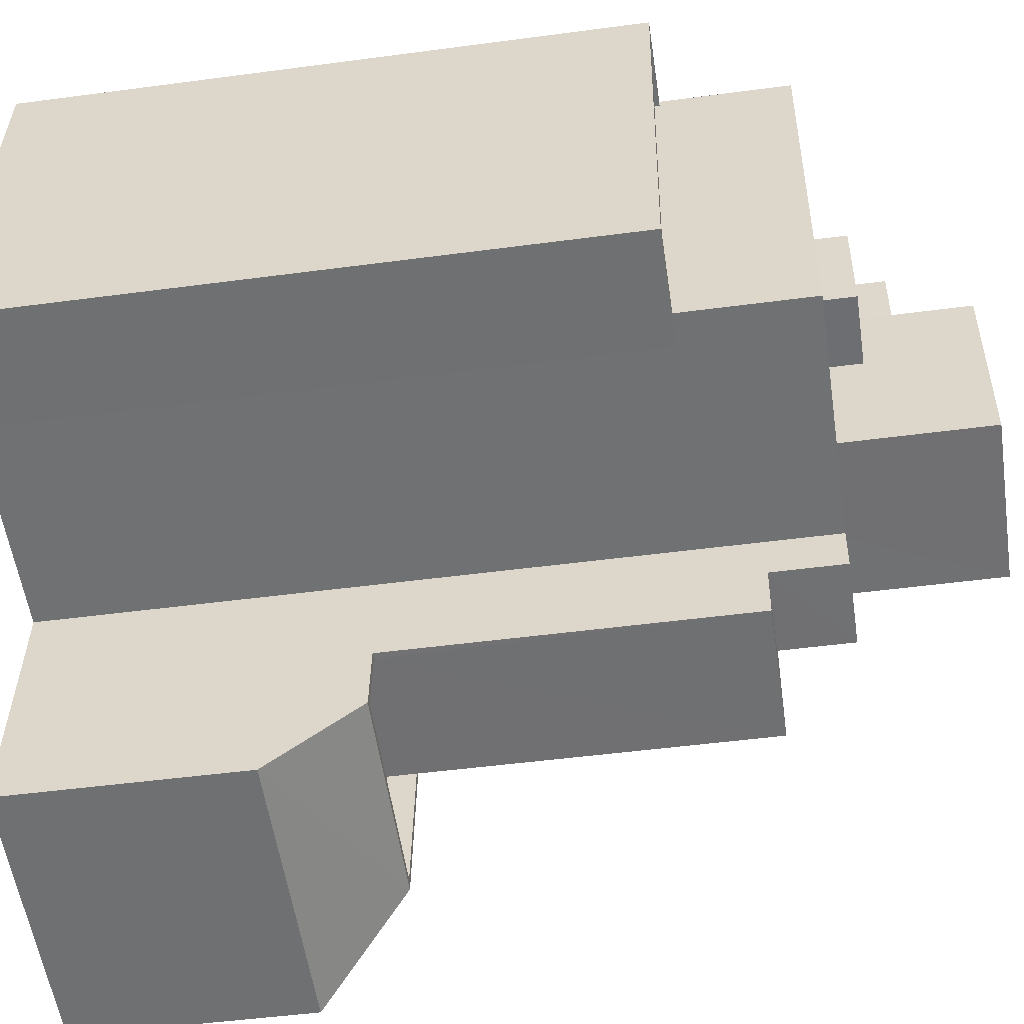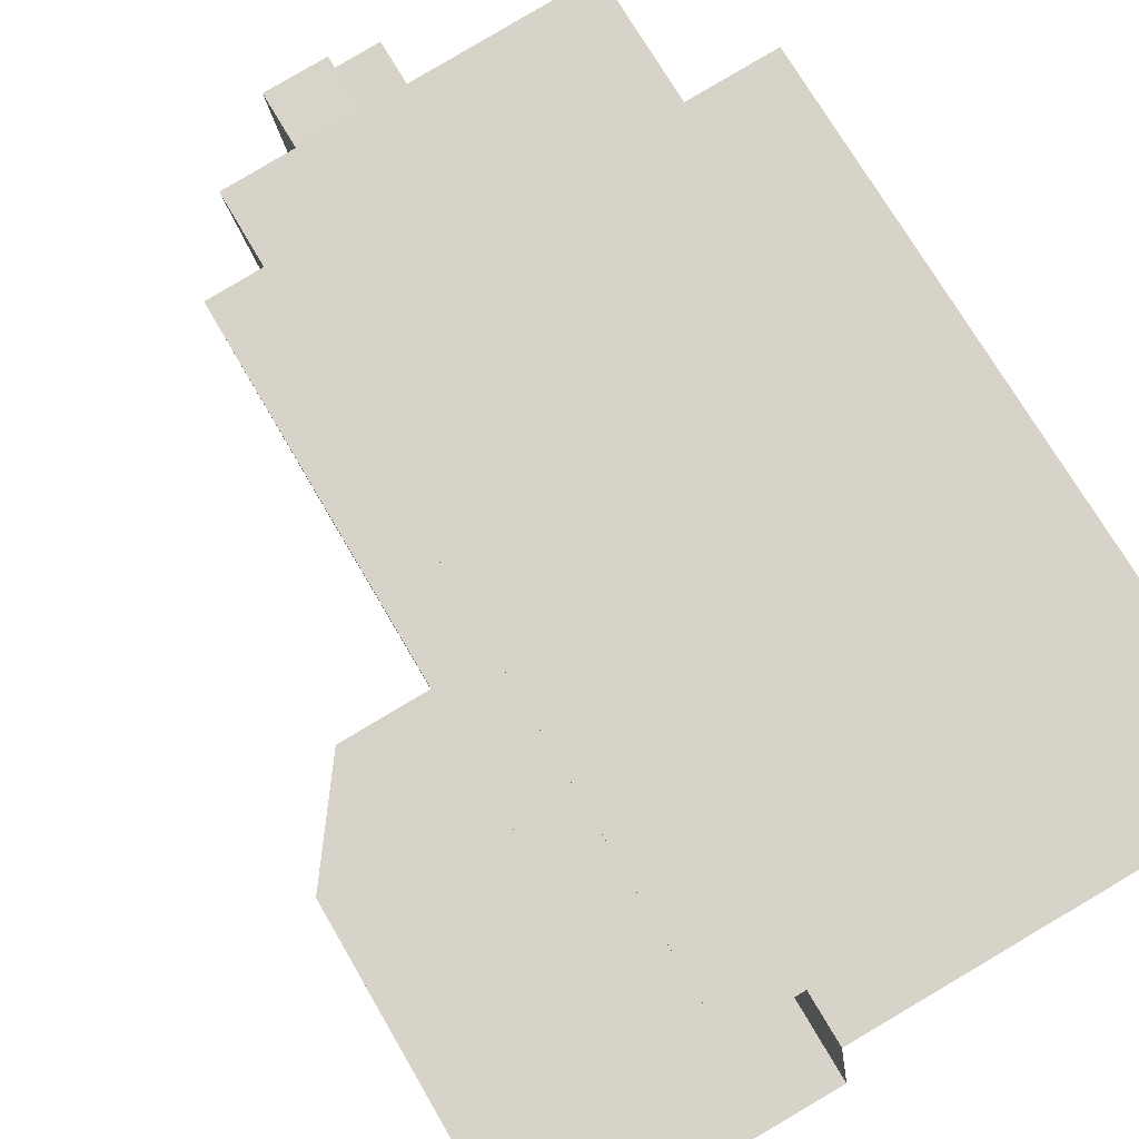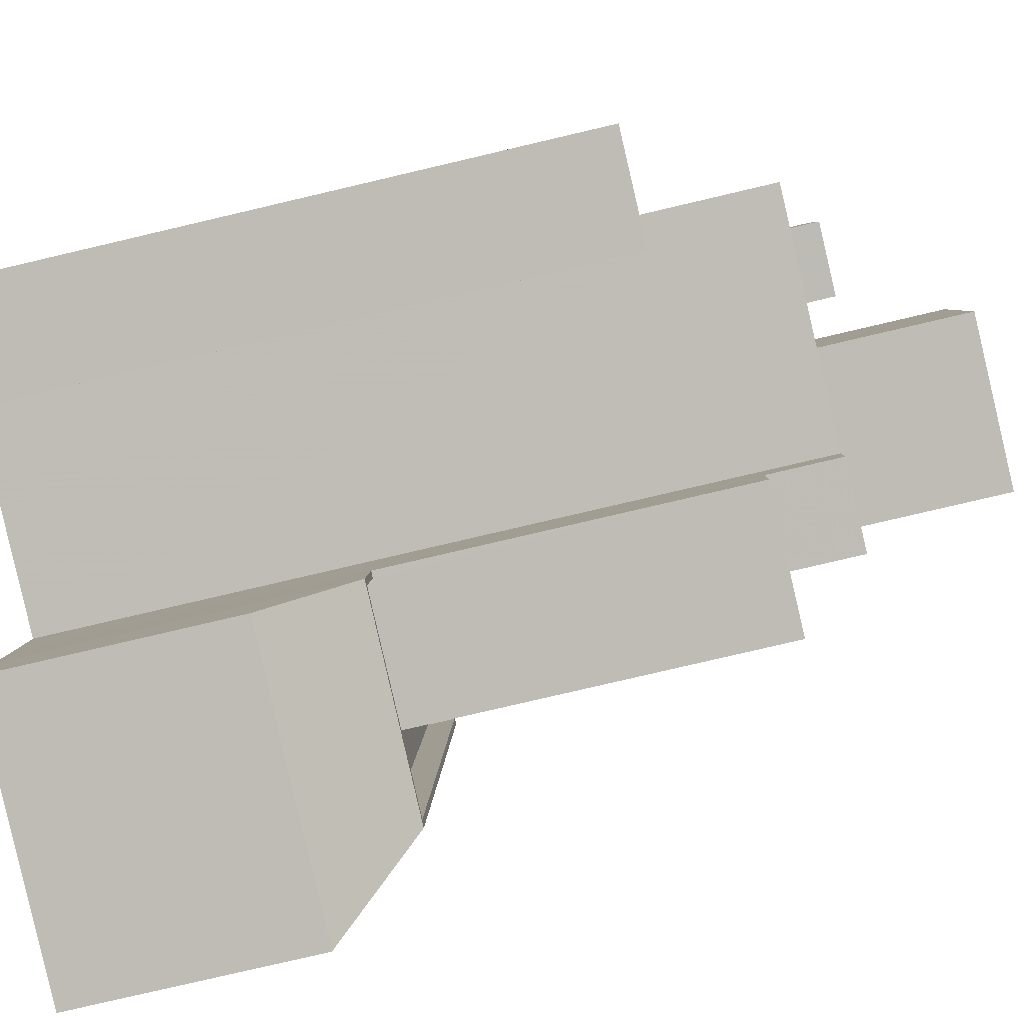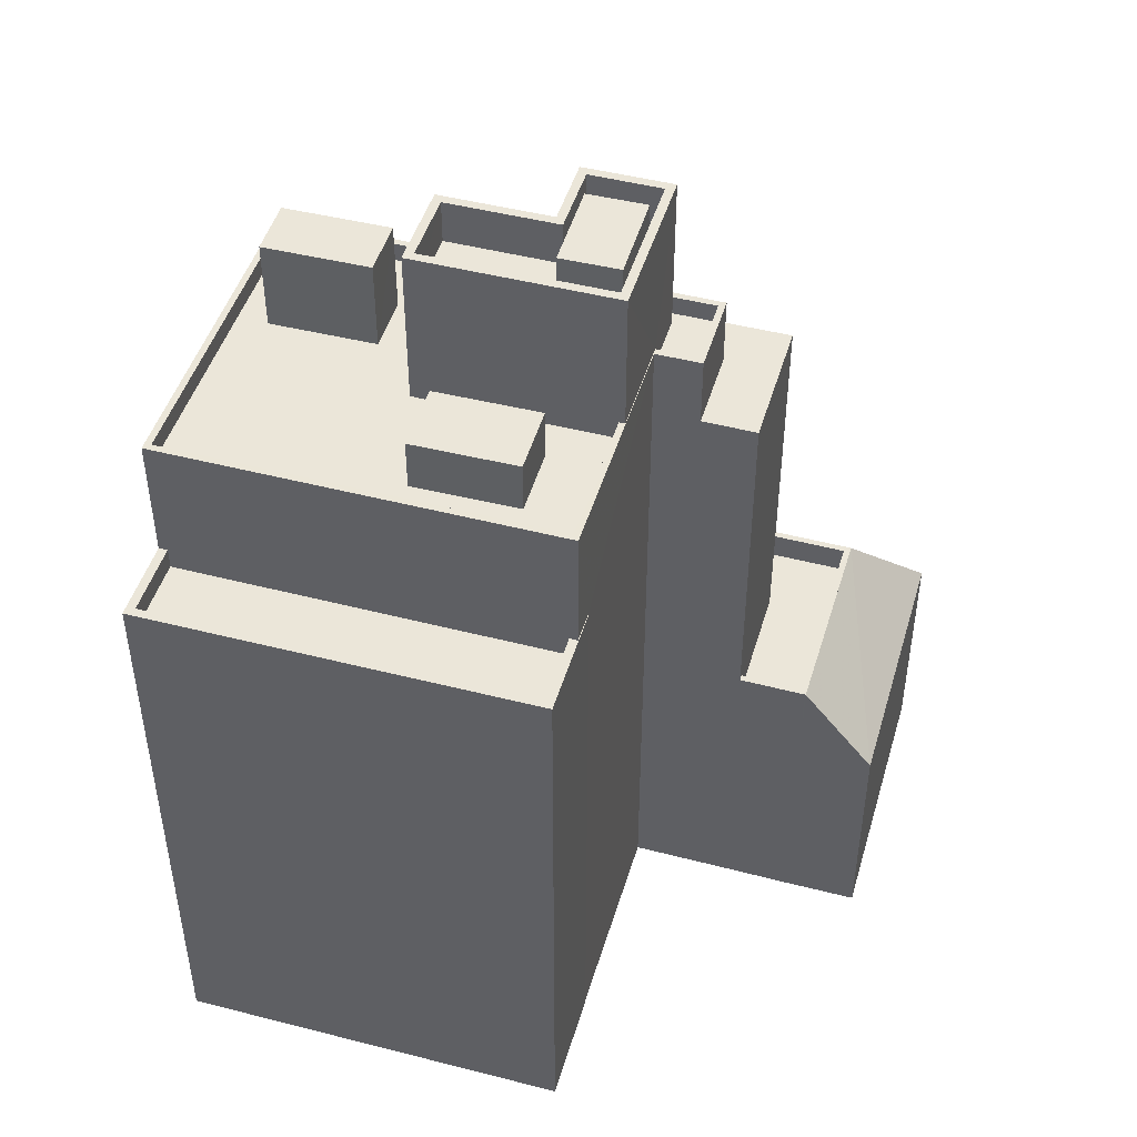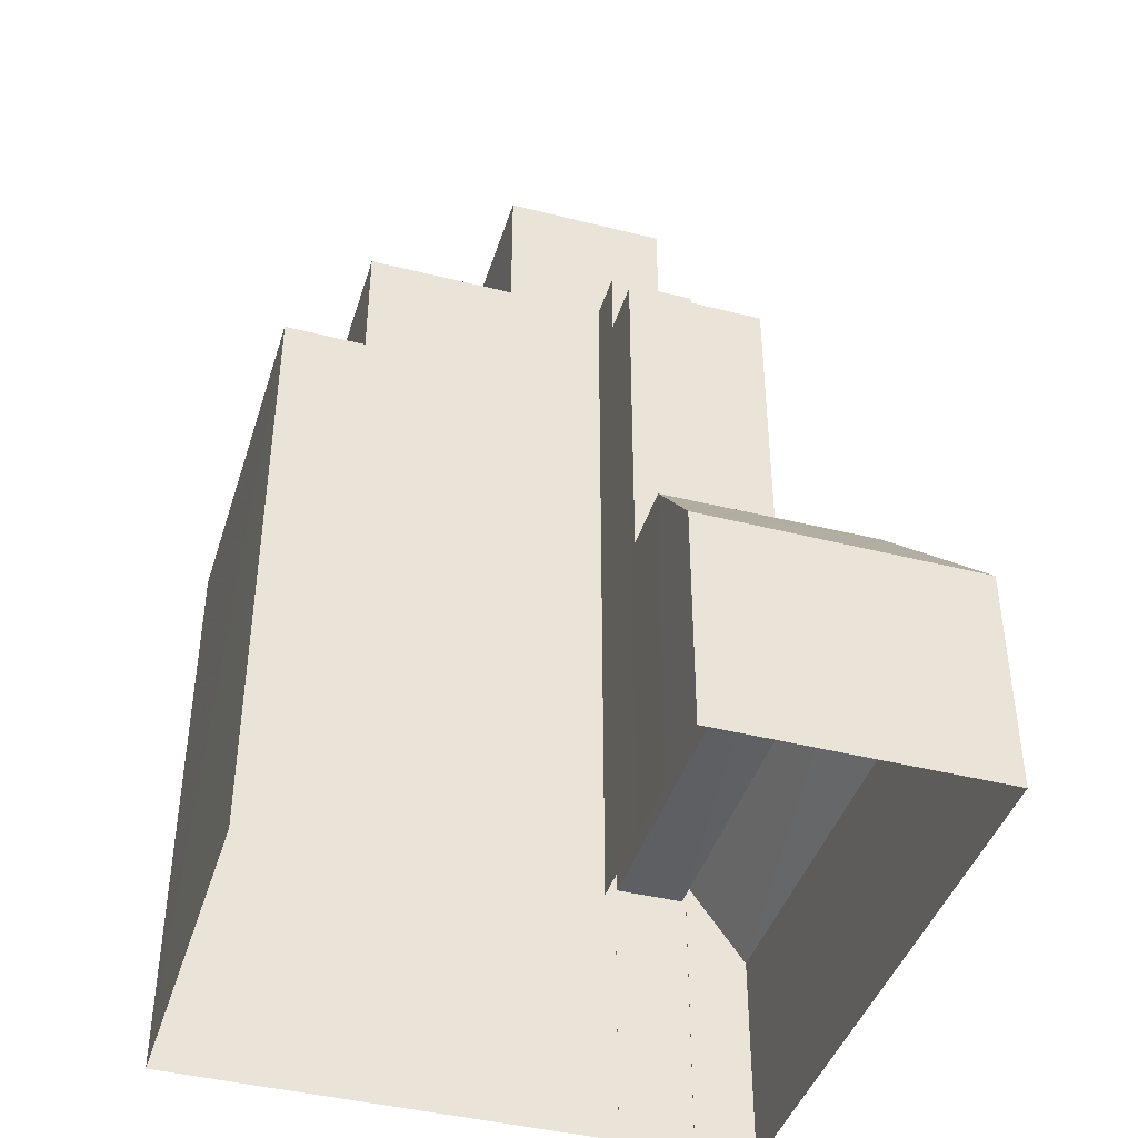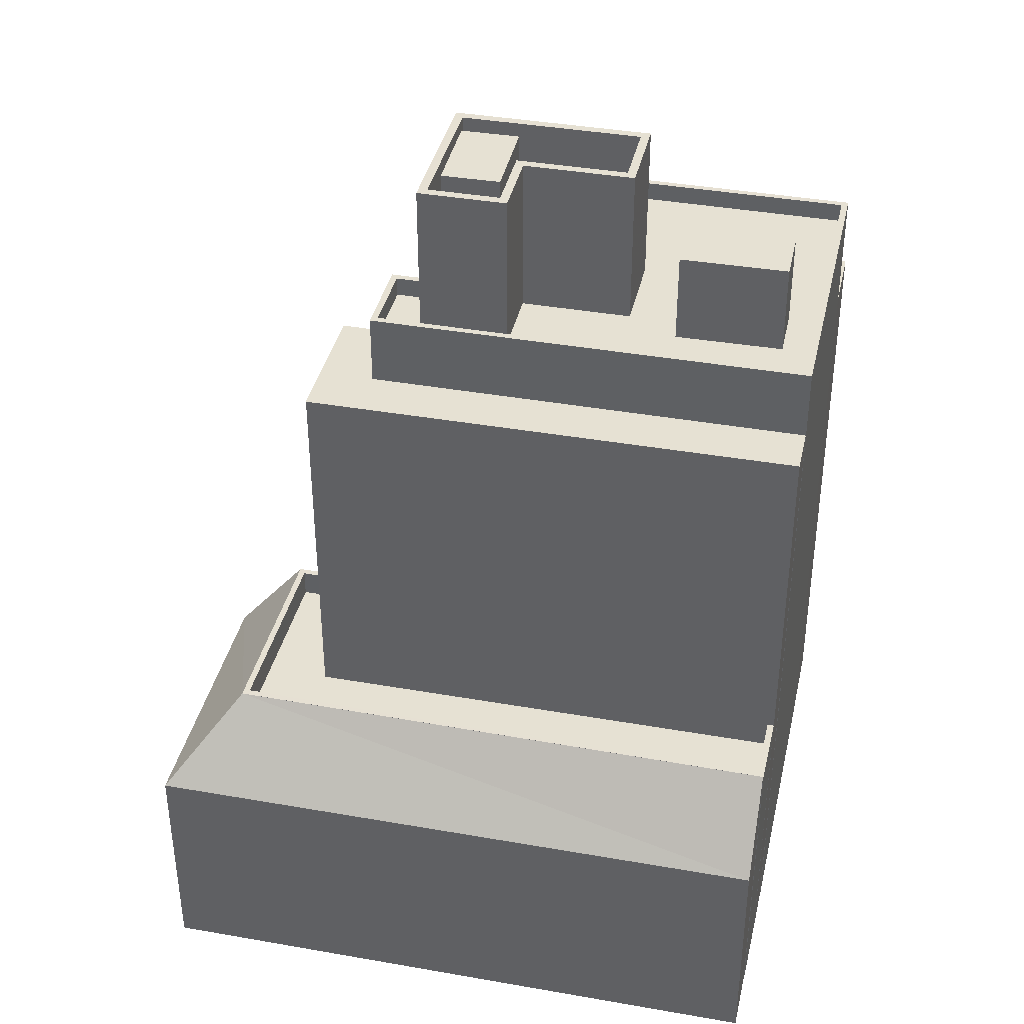
<metadata>
{"format":"obj","ext":"obj","renderer":"f3d","projection":"perspective","resolution":1024,"background":"white","views":[{"elev":-48.7,"azim":-81.5,"up":"+Y"},{"elev":70.5,"azim":150.1,"up":"+Y"},{"elev":-78.9,"azim":-76.8,"up":"+Y"},{"elev":46.8,"azim":-80.2,"up":"+Z"},{"elev":-42.0,"azim":-23.4,"up":"+Z"},{"elev":38.6,"azim":96.0,"up":"+Z"}]}
</metadata>
<code>
v -7012 -3.781e+04 34.51
v -7013 -3.781e+04 36.86
v -7013 -3.781e+04 34.51
v -7012 -3.781e+04 36.86
v -7016 -3.781e+04 36.86
v -7016 -3.781e+04 34.52
v -7016 -3.781e+04 36.86
v -7016 -3.781e+04 34.52
v -7016 -3.78e+04 34.52
v -7016 -3.78e+04 35.42
v -7016 -3.78e+04 34.52
v -7017 -3.781e+04 34.52
v -7018 -3.782e+04 35.42
v -7018 -3.782e+04 34.52
v -7001 -3.78e+04 35.41
v -7001 -3.78e+04 34.51
v -7004 -3.782e+04 34.51
v -7004 -3.782e+04 35.41
v -7002 -3.78e+04 34.51
v -7007 -3.782e+04 34.51
v -7007 -3.782e+04 35.41
v -7007 -3.782e+04 34.51
v -7007 -3.782e+04 35.41
v -7011 -3.782e+04 35.41
v -7011 -3.782e+04 34.51
v -7003 -3.782e+04 35.41
v -7001 -3.78e+04 32.13
v -7001 -3.78e+04 35.41
v -7001 -3.78e+04 1.5
v -7003 -3.782e+04 32.13
v -7001 -3.78e+04 1.5
v -7016 -3.78e+04 1.505
v -7016 -3.78e+04 35.42
v -7007 -3.782e+04 32.13
v -7007 -3.782e+04 35.41
v -7007 -3.782e+04 32.13
v -7007 -3.782e+04 1.5
v -7007 -3.782e+04 1.501
v -7007 -3.782e+04 35.41
v -7018 -3.782e+04 29.63
v -7017 -3.782e+04 29.63
v -7018 -3.782e+04 35.42
v -7017 -3.782e+04 1.504
v -7018 -3.782e+04 29.63
v -7016 -3.78e+04 28.63
v -7018 -3.782e+04 28.63
v -7016 -3.78e+04 1.505
v -7016 -3.78e+04 29.63
v -7016 -3.78e+04 29.63
v -7004 -3.78e+04 34.51
v -7005 -3.781e+04 38.71
v -7005 -3.781e+04 34.51
v -7004 -3.78e+04 38.71
v -7008 -3.781e+04 34.51
v -7008 -3.781e+04 38.71
v -7007 -3.78e+04 38.71
v -7007 -3.78e+04 34.51
v -6996 -3.78e+04 16.18
v -6999 -3.78e+04 14.88
v -6996 -3.78e+04 14.88
v -6999 -3.78e+04 16.18
v -6999 -3.783e+04 16.18
v -6999 -3.783e+04 14.88
v -7008 -3.783e+04 14.88
v -7008 -3.783e+04 16.18
v -7007 -3.782e+04 14.88
v -7007 -3.782e+04 16.18
v -6999 -3.78e+04 1.499
v -6999 -3.78e+04 16.18
v -6995 -3.78e+04 16.18
v -6995 -3.78e+04 1.498
v -6995 -3.78e+04 12.11
v -6995 -3.78e+04 1.498
v -6998 -3.783e+04 16.17
v -6995 -3.78e+04 16.15
v -6998 -3.783e+04 16.18
v -6995 -3.78e+04 16.16
v -7008 -3.783e+04 16.18
v -7008 -3.783e+04 16.18
v -7008 -3.783e+04 14.39
v -7008 -3.783e+04 1.5
v -7008 -3.783e+04 12.12
v -7008 -3.782e+04 1.5
v -7008 -3.783e+04 15.09
v -7008 -3.782e+04 16.18
v -6995 -3.78e+04 16.17
v -7008 -3.783e+04 12.12
v -6992 -3.78e+04 12.11
v -7008 -3.783e+04 12.12
v -6996 -3.783e+04 12.11
v -6996 -3.783e+04 1.496
v -6992 -3.78e+04 1.497
v -7008 -3.783e+04 1.5
v -7008 -3.783e+04 1.5
v -7001 -3.782e+04 32.13
v -7001 -3.782e+04 14.88
v -6999 -3.78e+04 32.13
v -6999 -3.78e+04 1.499
v -7008 -3.782e+04 32.13
v -7008 -3.782e+04 16.18
v -7022 -3.782e+04 29.63
v -7022 -3.782e+04 28.63
v -7020 -3.78e+04 28.63
v -7020 -3.78e+04 29.63
v -7020 -3.78e+04 1.507
v -7020 -3.78e+04 29.63
v -7022 -3.782e+04 29.63
v -7022 -3.782e+04 1.506
v -7017 -3.782e+04 29.63
v -7017 -3.782e+04 1.504
v -7010 -3.781e+04 34.51
v -7010 -3.781e+04 41.91
v -7006 -3.781e+04 41.91
v -7006 -3.781e+04 34.51
v -7010 -3.781e+04 39.91
v -7010 -3.781e+04 41.91
v -7011 -3.781e+04 39.91
v -7011 -3.782e+04 41.91
v -7011 -3.782e+04 39.91
v -7007 -3.781e+04 41.91
v -7007 -3.781e+04 39.91
v -7007 -3.781e+04 41.91
v -7007 -3.781e+04 39.91
v -7004 -3.781e+04 41.91
v -7004 -3.781e+04 39.91
v -7004 -3.782e+04 39.91
v -7004 -3.782e+04 41.91
v -7004 -3.781e+04 39.91
v -7007 -3.781e+04 41.91
v -7007 -3.781e+04 34.51
v -7004 -3.781e+04 41.91
v -7004 -3.781e+04 34.51
v -7004 -3.782e+04 41.91
v -7004 -3.782e+04 34.51
v -7012 -3.782e+04 35.41
v -7012 -3.782e+04 41.91
v -7011 -3.781e+04 34.51
v -7005 -3.781e+04 39.91
v -7005 -3.781e+04 41.95
v -7006 -3.782e+04 41.95
v -7006 -3.782e+04 39.91
v -7010 -3.782e+04 39.91
v -7010 -3.782e+04 41.95
v -7009 -3.781e+04 39.91
v -7009 -3.781e+04 41.95
f 108 105 47
f 110 108 43
f 93 81 91
f 81 93 94
f 92 91 38
f 47 32 29
f 83 37 91
f 83 91 81
f 98 68 31
f 47 29 31
f 91 37 38
f 73 92 38
f 68 71 73
f 43 47 38
f 43 108 47
f 68 38 31
f 31 38 47
f 68 73 38
f 1 2 3
f 1 4 2
f 2 5 6
f 3 2 6
f 5 7 8
f 6 5 8
f 8 4 1
f 8 7 4
f 9 10 11
f 11 10 12
f 12 13 14
f 12 10 13
f 15 9 16
f 15 10 9
f 17 18 19
f 19 15 16
f 19 18 15
f 18 17 20
f 21 18 20
f 22 21 20
f 22 23 21
f 24 14 13
f 24 25 14
f 26 27 28
f 28 27 29
f 26 30 27
f 29 27 31
f 32 28 29
f 32 33 28
f 34 35 36
f 37 36 38
f 38 36 39
f 36 35 39
f 40 41 42
f 42 41 39
f 39 41 38
f 41 43 38
f 40 42 44
f 45 46 44
f 47 48 32
f 49 42 33
f 32 48 33
f 45 44 49
f 48 49 33
f 44 42 49
f 26 34 30
f 26 35 34
f 50 51 52
f 50 53 51
f 51 54 52
f 51 55 54
f 55 56 57
f 54 55 57
f 57 56 53
f 50 57 53
f 58 59 60
f 58 61 59
f 62 58 60
f 63 62 60
f 62 63 64
f 65 62 64
f 66 65 64
f 66 67 65
f 68 69 70
f 71 68 70
f 71 72 73
f 74 75 76
f 70 72 71
f 75 70 76
f 75 77 70
f 77 72 70
f 78 79 80
f 74 76 78
f 76 79 78
f 81 82 83
f 80 79 84
f 82 84 85
f 83 82 85
f 84 79 85
f 75 74 86
f 84 82 87
f 77 86 88
f 72 77 88
f 80 89 78
f 84 87 80
f 87 89 80
f 90 91 92
f 88 90 92
f 90 93 91
f 90 89 93
f 89 87 94
f 93 89 94
f 82 94 87
f 82 81 94
f 73 88 92
f 73 72 88
f 61 95 96
f 97 95 61
f 68 98 69
f 96 59 61
f 98 97 69
f 69 97 61
f 83 85 37
f 99 85 100
f 37 85 36
f 85 34 36
f 99 34 85
f 31 27 97
f 98 31 97
f 66 96 67
f 100 67 99
f 99 67 95
f 67 96 95
f 101 102 103
f 104 101 103
f 49 104 103
f 45 49 103
f 44 102 101
f 44 46 102
f 48 105 106
f 48 47 105
f 107 105 108
f 107 106 105
f 43 109 110
f 43 41 109
f 109 108 110
f 109 107 108
f 111 112 113
f 114 111 113
f 115 116 117
f 117 118 119
f 117 116 118
f 120 115 121
f 120 116 115
f 122 121 123
f 122 120 121
f 124 123 125
f 124 122 123
f 126 127 128
f 128 124 125
f 128 127 124
f 119 127 126
f 119 118 127
f 129 114 113
f 129 130 114
f 131 130 129
f 131 132 130
f 133 132 131
f 133 134 132
f 22 134 23
f 135 23 136
f 136 23 133
f 23 134 133
f 111 137 112
f 137 25 24
f 112 137 136
f 136 24 135
f 136 137 24
f 138 139 140
f 141 138 140
f 142 141 140
f 143 142 140
f 144 142 143
f 145 144 143
f 139 144 145
f 139 138 144
f 7 2 4
f 7 5 2
f 3 25 137
f 25 3 14
f 14 6 12
f 12 6 8
f 137 1 3
f 3 6 14
f 20 17 134
f 8 11 12
f 17 19 132
f 20 134 22
f 111 8 1
f 50 52 19
f 57 11 111
f 132 114 130
f 111 1 137
f 17 132 134
f 54 57 111
f 114 52 54
f 54 111 114
f 111 11 8
f 19 52 132
f 52 114 132
f 57 9 11
f 57 16 9
f 19 16 50
f 16 57 50
f 13 33 42
f 13 10 33
f 15 28 33
f 10 15 33
f 13 42 135
f 15 26 28
f 35 21 39
f 42 39 135
f 26 21 35
f 13 135 24
f 135 39 23
f 18 26 15
f 39 21 23
f 26 18 21
f 56 55 51
f 53 56 51
f 60 59 96
f 60 96 63
f 96 64 63
f 96 66 64
f 76 70 62
f 58 70 69
f 79 76 62
f 85 79 100
f 58 69 61
f 62 70 58
f 67 100 65
f 79 62 65
f 100 79 65
f 77 75 86
f 74 88 86
f 74 90 88
f 90 74 89
f 89 74 78
f 97 30 95
f 95 30 99
f 97 27 30
f 99 30 34
f 46 103 102
f 46 45 103
f 49 48 104
f 41 40 109
f 48 106 104
f 109 40 107
f 101 106 107
f 40 44 101
f 104 106 101
f 40 101 107
f 121 115 144
f 115 117 144
f 125 123 138
f 123 121 144
f 128 125 138
f 123 144 138
f 141 126 128
f 126 142 119
f 119 142 117
f 128 138 141
f 117 142 144
f 126 141 142
f 124 131 129
f 116 136 118
f 116 112 136
f 124 129 122
f 112 120 113
f 129 113 120
f 129 120 122
f 116 120 112
f 124 133 131
f 118 136 127
f 127 133 124
f 136 133 127
f 143 140 139
f 145 143 139

</code>
